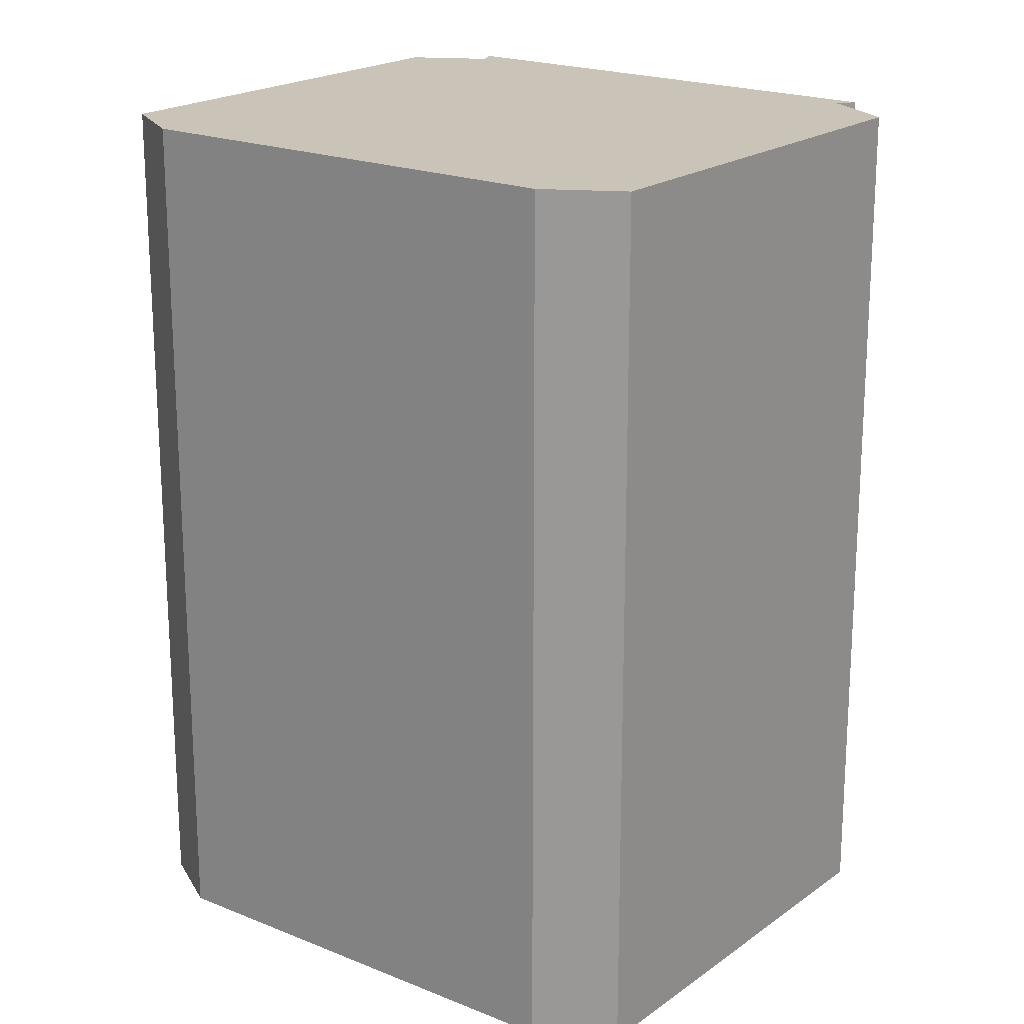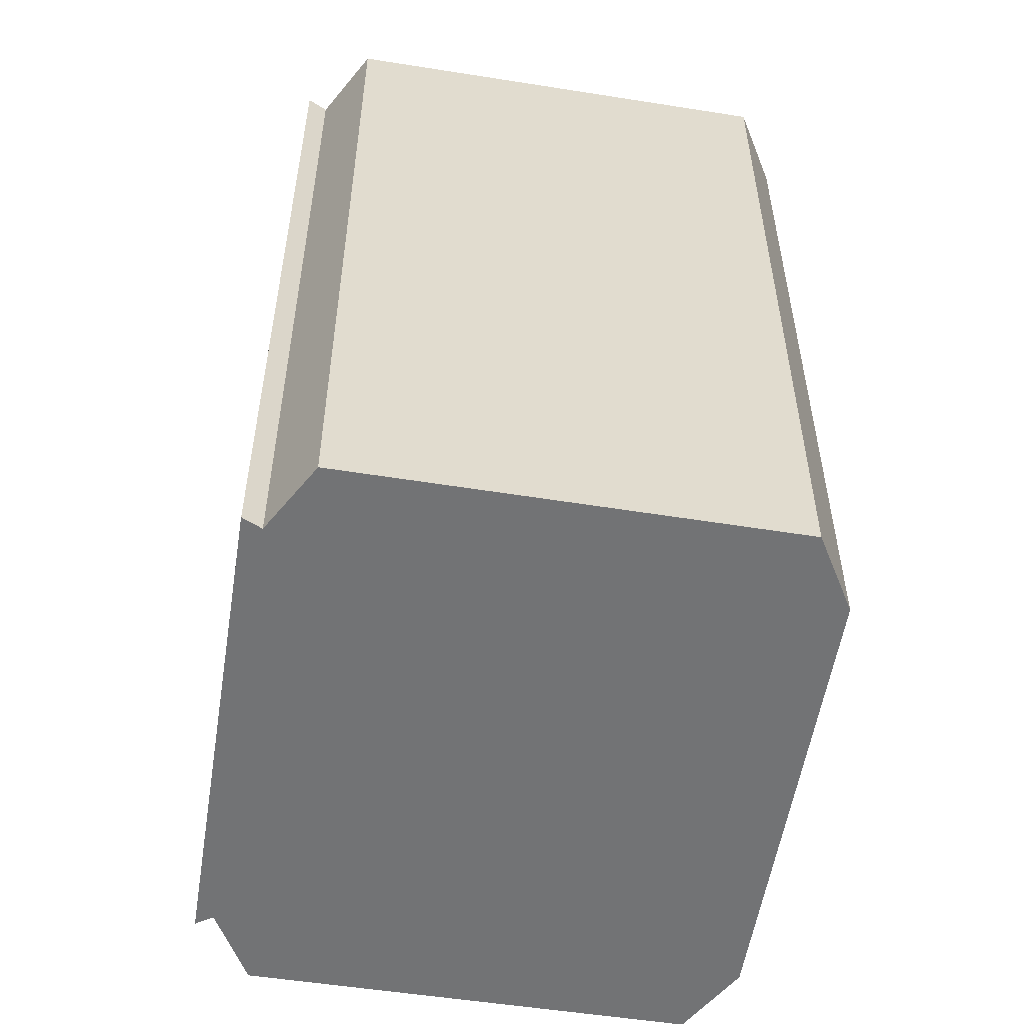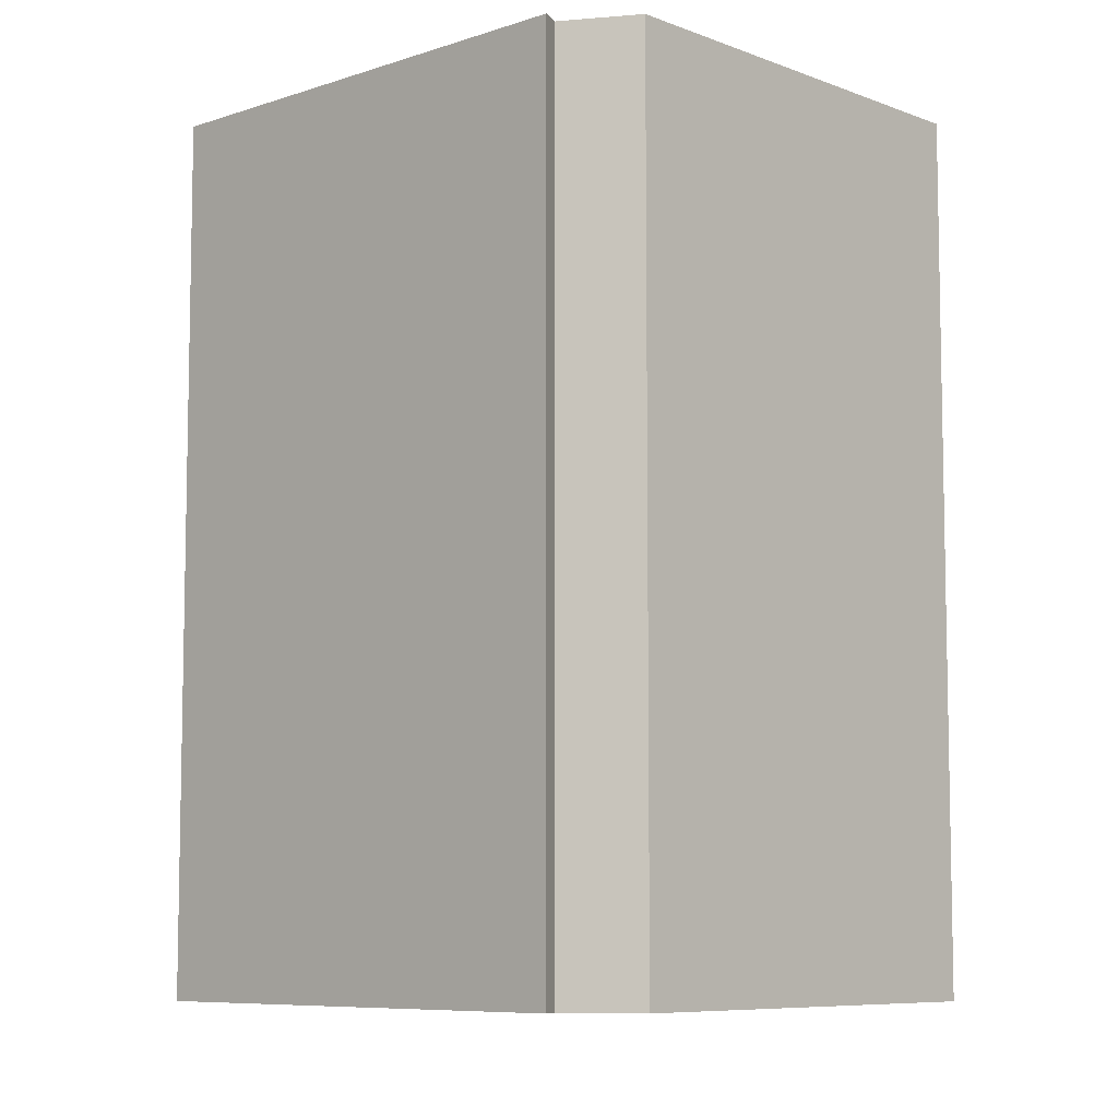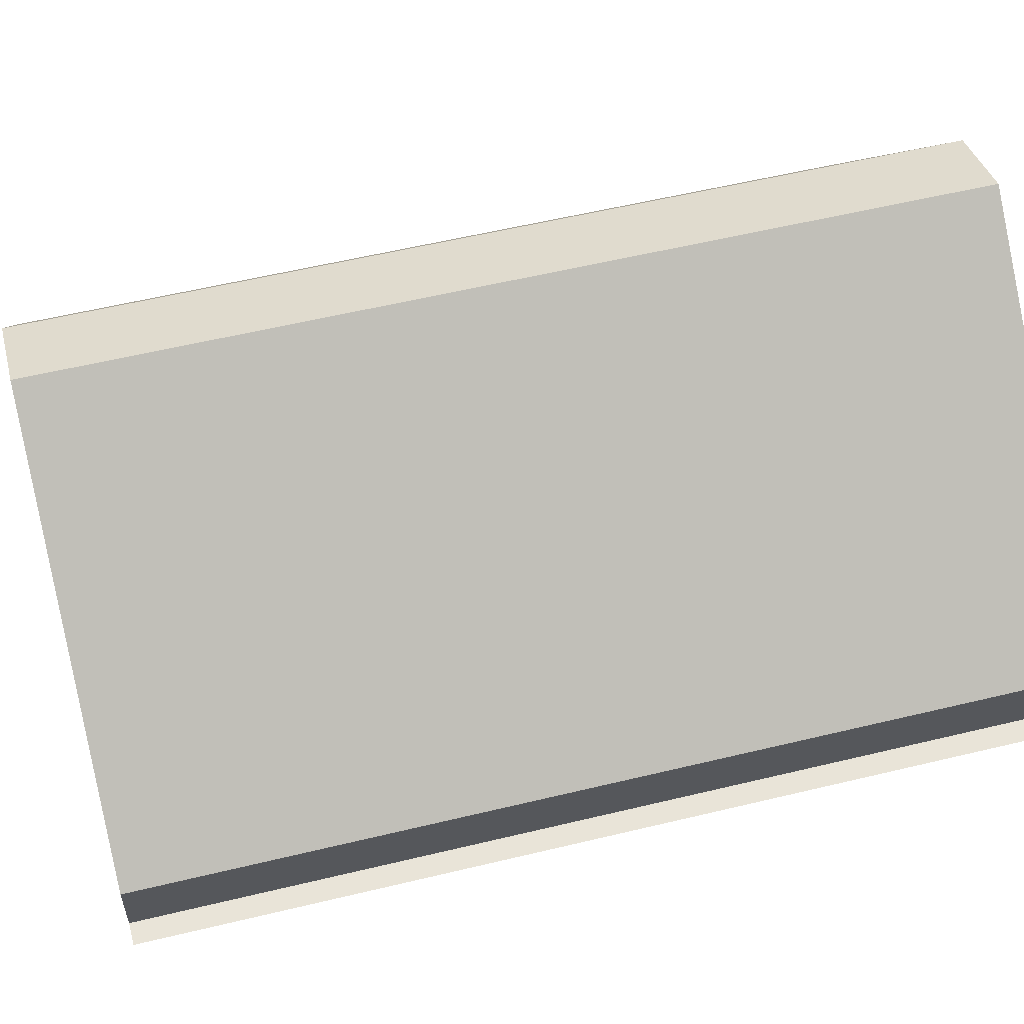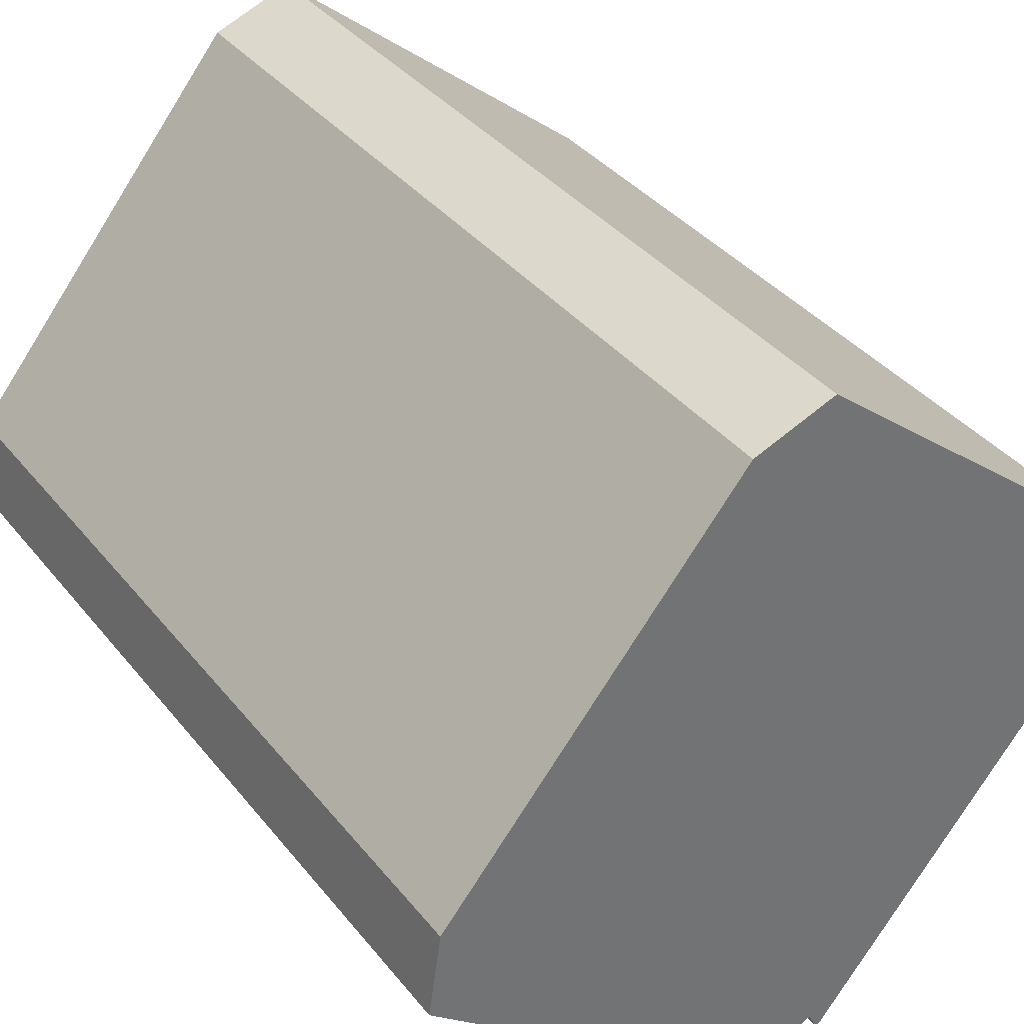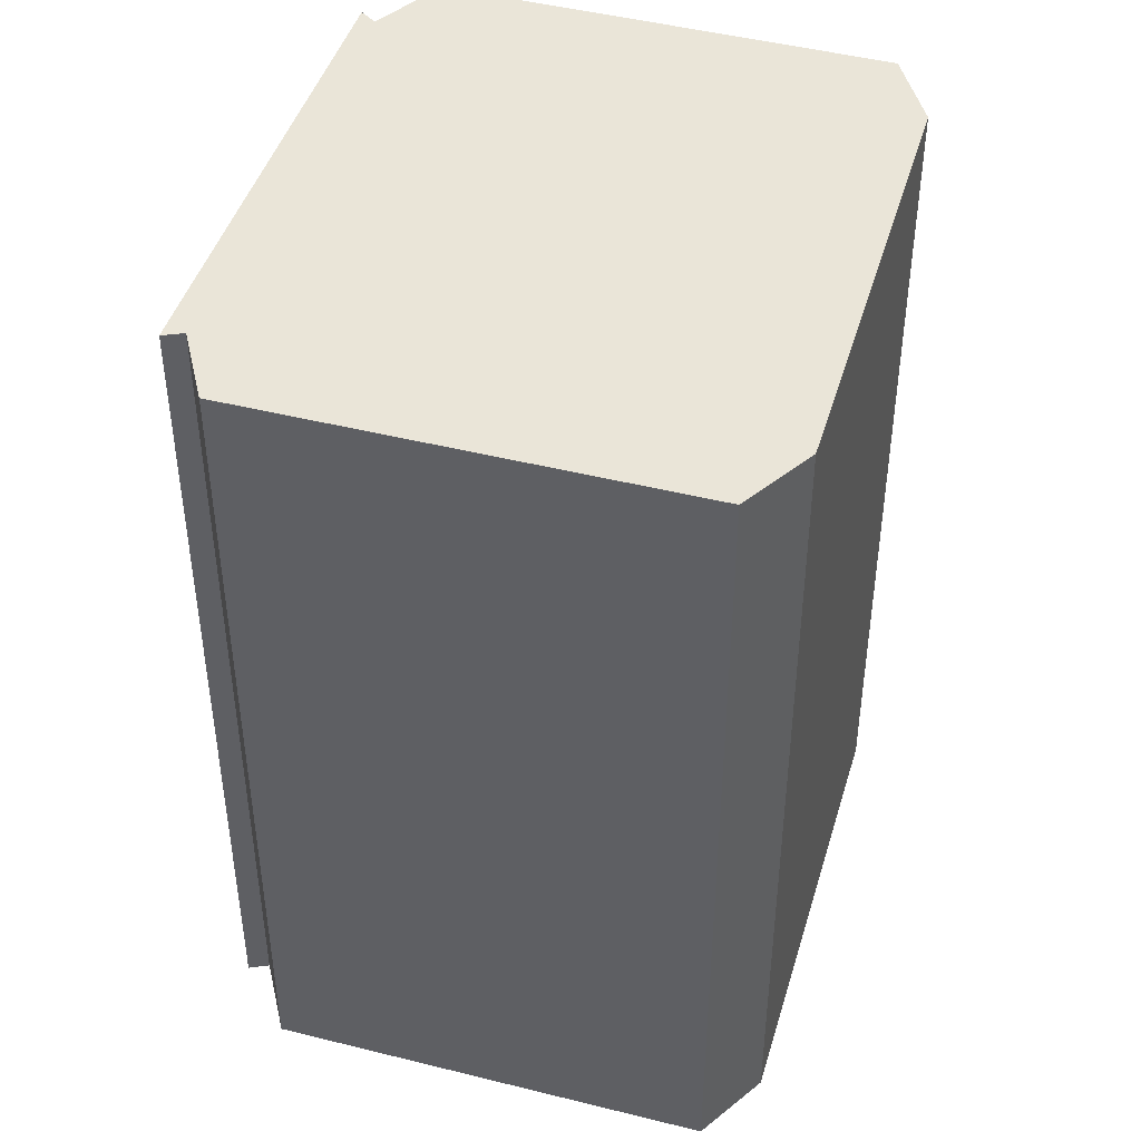
<metadata>
{"format":"obj","ext":"obj","renderer":"f3d","projection":"perspective","resolution":1024,"background":"white","views":[{"elev":19.9,"azim":-13.5,"up":"+Y"},{"elev":-55.9,"azim":-150.0,"up":"+Y"},{"elev":-7.7,"azim":172.3,"up":"+Y"},{"elev":55.8,"azim":75.7,"up":"+Z"},{"elev":36.8,"azim":-33.5,"up":"+Z"},{"elev":45.3,"azim":-124.4,"up":"+Y"}]}
</metadata>
<code>
v  0 18 1.102e-15
v  8.718 18 -5.251
v  7.127 18 -5.874
v  15.31 18 2.262
v  8.92 18 -5.66
v  0.258 18 1.753
v  14.88 18 2.301
v  15.17 18 4.031
v  6.359 18 9.186
v  8.033 18 9.822
v  8.033 -6.014e-16 9.822
v  15.17 -2.468e-16 4.031
v  14.88 -1.409e-16 2.301
v  15.31 -1.385e-16 2.262
v  6.359 -5.625e-16 9.186
v  8.92 3.466e-16 -5.66
v  8.718 3.215e-16 -5.251
v  7.127 3.597e-16 -5.874
v  0 0 0
v  0.258 -1.073e-16 1.753
g defaultobject
f 1 2 3
f 2 4 5
f 4 2 1
f 4 1 6
f 4 6 7
f 7 6 8
f 8 6 9
f 8 9 10
f 11 8 10
f 8 11 12
f 12 7 8
f 7 12 13
f 13 4 7
f 4 13 14
f 15 10 9
f 10 15 11
f 14 5 4
f 5 14 16
f 16 2 5
f 2 16 17
f 18 1 3
f 1 18 19
f 17 3 2
f 3 17 18
f 19 6 1
f 6 19 20
f 20 9 6
f 9 20 15
f 17 19 18
f 19 17 20
f 14 17 16
f 17 14 20
f 20 14 13
f 20 13 15
f 13 11 15
f 11 13 12

</code>
